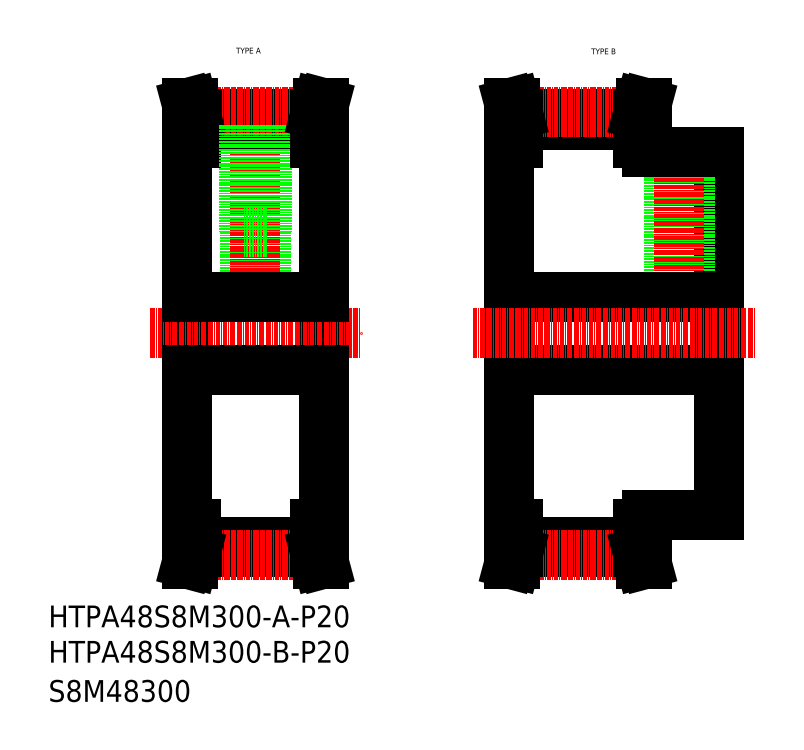
<metadata>
{"format":"dxf","ext":"dxf","renderer":"ezdxf+matplotlib","layout":"modelspace","background":"white","min_lineweight":24,"dpi":150}
</metadata>
<code>
0
SECTION
2
ENTITIES
0
TEXT
8
0
10
-286
20
-35.04
30
0
40
6
1
HTPA48S8M300-B-P20
0
TEXT
8
0
10
-286
20
-45.85
30
0
40
6
1
S8M48300
0
TEXT
8
0
10
-136.2
20
132.8
30
0
40
1.6
1
TYPE B
0
TEXT
8
0
10
-234.2
20
133.1
30
0
40
1.6
1
TYPE A
0
TEXT
8
0
10
-286
20
-25.27
30
0
40
6
1
HTPA48S8M300-A-P20
0
LINE
8
0
10
-247.9
20
108.3
30
0
11
-247.9
21
3.311
31
0
0
LINE
8
0
10
-209.9
20
108.3
30
0
11
-209.9
21
3.311
31
0
0
LINE
8
0
10
-231.9
20
83.81
30
0
11
-231.9
21
65.81
31
0
0
LINE
8
0
10
-231.3
20
83.81
30
0
11
-231.3
21
65.81
31
0
0
LINE
8
0
10
-226.4
20
83.81
30
0
11
-226.4
21
65.81
31
0
0
LINE
8
0
10
-225.9
20
83.81
30
0
11
-225.9
21
65.81
31
0
0
LINE
8
CENTER
10
-228.9
20
121.9
30
0
11
-228.9
21
60.81
31
0
0
LINE
8
CENTER
10
-257.9
20
55.81
30
0
11
-199.9
21
55.81
31
0
0
LINE
8
0
10
-245.4
20
-1.789
30
0
11
-212.4
21
-1.789
31
0
0
LINE
8
0
10
-245.4
20
-4.619
30
0
11
-212.4
21
-4.619
31
0
0
LINE
8
CENTER
10
-245.5
20
-5.304
30
0
11
-212.2
21
-5.304
31
0
0
LINE
8
0
10
-247.9
20
3.311
30
0
11
-245.4
21
3.311
31
0
0
LINE
8
0
10
-247.8
20
-7.689
30
0
11
-246.2
21
-7.689
31
0
0
LINE
8
0
10
-247.8
20
-7.689
30
0
11
-247
21
-4.408
31
0
0
LINE
8
0
10
-247
20
-4.408
30
0
11
-247
21
3.311
31
0
0
LINE
8
0
10
-246.2
20
-7.689
30
0
11
-245.4
21
-4.619
31
0
0
LINE
8
0
10
-245.4
20
-4.619
30
0
11
-245.4
21
3.311
31
0
0
LINE
8
0
10
-209.9
20
-7.689
30
0
11
-210.8
21
-4.408
31
0
0
LINE
8
0
10
-211.5
20
-7.689
30
0
11
-212.4
21
-4.619
31
0
0
LINE
8
0
10
-210.8
20
-4.408
30
0
11
-210.8
21
3.311
31
0
0
LINE
8
0
10
-212.4
20
3.311
30
0
11
-209.9
21
3.311
31
0
0
LINE
8
0
10
-212.4
20
-4.619
30
0
11
-212.4
21
3.311
31
0
0
LINE
8
0
10
-209.9
20
-7.689
30
0
11
-211.5
21
-7.689
31
0
0
LINE
8
0
10
-247.9
20
45.81
30
0
11
-209.9
21
45.81
31
0
0
LINE
8
0
10
-247.9
20
65.81
30
0
11
-209.9
21
65.81
31
0
0
LINE
8
0
10
-245.4
20
116.2
30
0
11
-212.4
21
116.2
31
0
0
LINE
8
0
10
-245.4
20
113.4
30
0
11
-212.4
21
113.4
31
0
0
LINE
8
CENTER
10
-245.5
20
116.9
30
0
11
-212.2
21
116.9
31
0
0
LINE
8
0
10
-247.9
20
108.3
30
0
11
-245.4
21
108.3
31
0
0
LINE
8
0
10
-247.8
20
119.3
30
0
11
-246.2
21
119.3
31
0
0
LINE
8
0
10
-247
20
116
30
0
11
-247
21
108.3
31
0
0
LINE
8
0
10
-247.8
20
119.3
30
0
11
-247
21
116
31
0
0
LINE
8
0
10
-245.4
20
116.2
30
0
11
-245.4
21
108.3
31
0
0
LINE
8
0
10
-246.2
20
119.3
30
0
11
-245.4
21
116.2
31
0
0
LINE
8
0
10
-232.1
20
113.4
30
0
11
-232.1
21
83.81
31
0
0
LINE
8
0
10
-225.6
20
113.4
30
0
11
-225.6
21
83.81
31
0
0
LINE
8
0
10
-232.1
20
83.81
30
0
11
-225.6
21
83.81
31
0
0
LINE
8
0
10
-212.4
20
116.2
30
0
11
-212.4
21
108.3
31
0
0
LINE
8
0
10
-212.4
20
108.3
30
0
11
-209.9
21
108.3
31
0
0
LINE
8
0
10
-210.8
20
116
30
0
11
-210.8
21
108.3
31
0
0
LINE
8
0
10
-209.9
20
119.3
30
0
11
-210.8
21
116
31
0
0
LINE
8
0
10
-211.5
20
119.3
30
0
11
-212.4
21
116.2
31
0
0
LINE
8
0
10
-209.9
20
119.3
30
0
11
-211.5
21
119.3
31
0
0
LINE
8
0
10
-158.9
20
108.3
30
0
11
-158.9
21
3.311
31
0
0
LINE
8
0
10
-100.9
20
105.8
30
0
11
-100.9
21
5.811
31
0
0
LINE
8
0
10
-109.4
20
105.8
30
0
11
-109.4
21
65.81
31
0
0
LINE
8
0
10
-108.9
20
105.8
30
0
11
-108.9
21
65.81
31
0
0
LINE
8
0
10
-114.3
20
105.8
30
0
11
-114.3
21
65.81
31
0
0
LINE
8
0
10
-114.9
20
105.8
30
0
11
-114.9
21
65.81
31
0
0
LINE
8
CENTER
10
-111.9
20
110.8
30
0
11
-111.9
21
60.81
31
0
0
LINE
8
0
10
-120.9
20
5.811
30
0
11
-100.9
21
5.811
31
0
0
LINE
8
0
10
-158.9
20
45.81
30
0
11
-100.9
21
45.81
31
0
0
LINE
8
0
10
-158.9
20
65.81
30
0
11
-100.9
21
65.81
31
0
0
LINE
8
CENTER
10
-168.9
20
55.81
30
0
11
-90.85
21
55.81
31
0
0
LINE
8
0
10
-156.4
20
-4.619
30
0
11
-123.4
21
-4.619
31
0
0
LINE
8
0
10
-156.4
20
-1.789
30
0
11
-123.4
21
-1.789
31
0
0
LINE
8
CENTER
10
-156.5
20
-5.304
30
0
11
-123.2
21
-5.304
31
0
0
LINE
8
0
10
-158.8
20
-7.689
30
0
11
-157.2
21
-7.689
31
0
0
LINE
8
0
10
-158.9
20
3.311
30
0
11
-156.4
21
3.311
31
0
0
LINE
8
0
10
-156.4
20
-4.619
30
0
11
-156.4
21
3.311
31
0
0
LINE
8
0
10
-158
20
-4.408
30
0
11
-158
21
3.311
31
0
0
LINE
8
0
10
-157.2
20
-7.689
30
0
11
-156.4
21
-4.619
31
0
0
LINE
8
0
10
-158.8
20
-7.689
30
0
11
-158
21
-4.408
31
0
0
LINE
8
0
10
-120.9
20
5.811
30
0
11
-120.9
21
3.311
31
0
0
LINE
8
0
10
-120.9
20
-7.689
30
0
11
-122.5
21
-7.689
31
0
0
LINE
8
0
10
-123.4
20
-4.619
30
0
11
-123.4
21
3.311
31
0
0
LINE
8
0
10
-123.4
20
3.311
30
0
11
-120.9
21
3.311
31
0
0
LINE
8
0
10
-121.8
20
-4.408
30
0
11
-121.8
21
3.311
31
0
0
LINE
8
0
10
-122.5
20
-7.689
30
0
11
-123.4
21
-4.619
31
0
0
LINE
8
0
10
-120.9
20
-7.689
30
0
11
-121.8
21
-4.408
31
0
0
LINE
8
0
10
-158.9
20
55.81
30
0
11
-158.9
21
55.81
31
0
0
LINE
8
0
10
-158.9
20
82.06
30
0
11
-158.9
21
82.06
31
0
0
LINE
8
0
10
-120.9
20
105.8
30
0
11
-100.9
21
105.8
31
0
0
LINE
8
0
10
-156.4
20
113.4
30
0
11
-123.4
21
113.4
31
0
0
LINE
8
0
10
-156.4
20
116.2
30
0
11
-123.4
21
116.2
31
0
0
LINE
8
CENTER
10
-156.5
20
116.9
30
0
11
-123.2
21
116.9
31
0
0
LINE
8
0
10
-158.8
20
119.3
30
0
11
-158
21
116
31
0
0
LINE
8
0
10
-157.2
20
119.3
30
0
11
-156.4
21
116.2
31
0
0
LINE
8
0
10
-158
20
116
30
0
11
-158
21
108.3
31
0
0
LINE
8
0
10
-156.4
20
116.2
30
0
11
-156.4
21
108.3
31
0
0
LINE
8
0
10
-158.9
20
108.3
30
0
11
-156.4
21
108.3
31
0
0
LINE
8
0
10
-158.8
20
119.3
30
0
11
-157.2
21
119.3
31
0
0
LINE
8
0
10
-120.9
20
108.3
30
0
11
-120.9
21
105.8
31
0
0
LINE
8
0
10
-120.9
20
119.3
30
0
11
-121.8
21
116
31
0
0
LINE
8
0
10
-122.5
20
119.3
30
0
11
-123.4
21
116.2
31
0
0
LINE
8
0
10
-121.8
20
116
30
0
11
-121.8
21
108.3
31
0
0
LINE
8
0
10
-123.4
20
108.3
30
0
11
-120.9
21
108.3
31
0
0
LINE
8
0
10
-123.4
20
116.2
30
0
11
-123.4
21
108.3
31
0
0
LINE
8
0
10
-120.9
20
119.3
30
0
11
-122.5
21
119.3
31
0
0
ENDSEC
0
EOF

</code>
